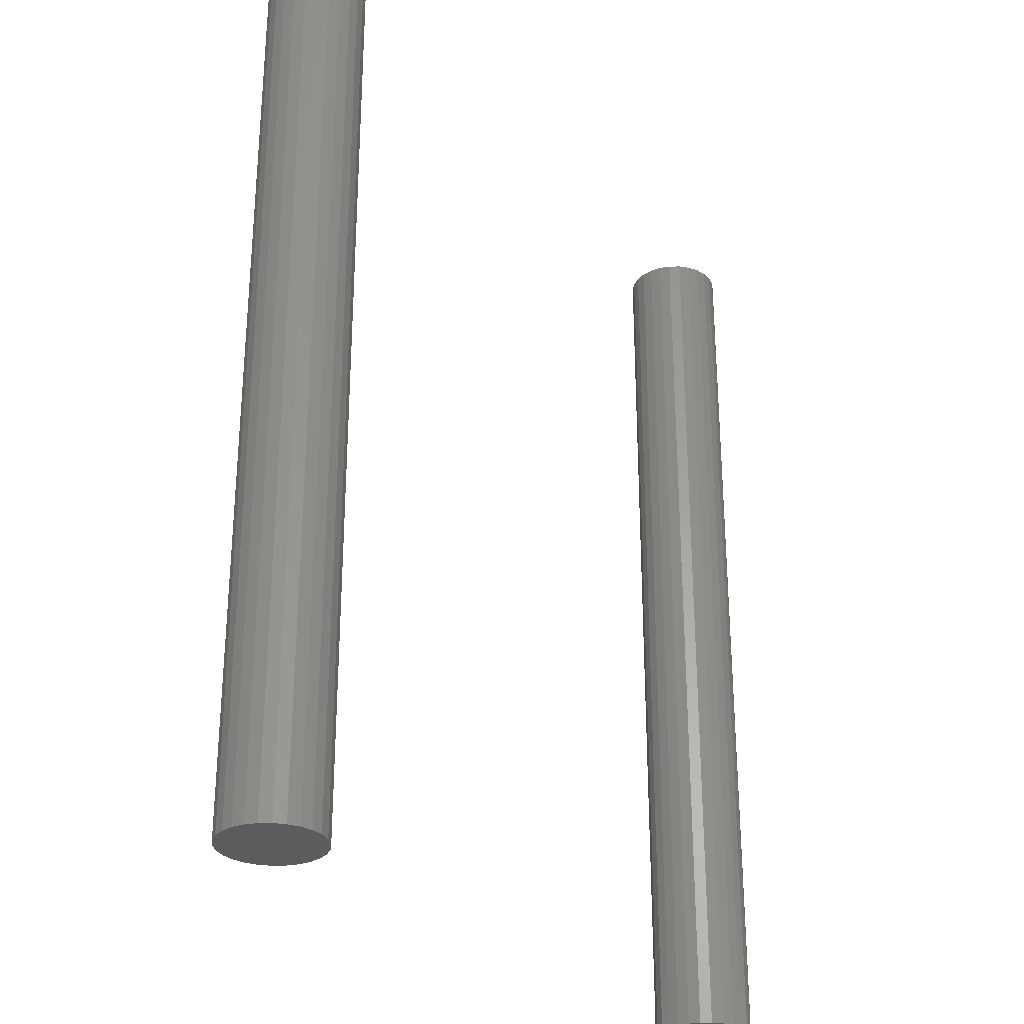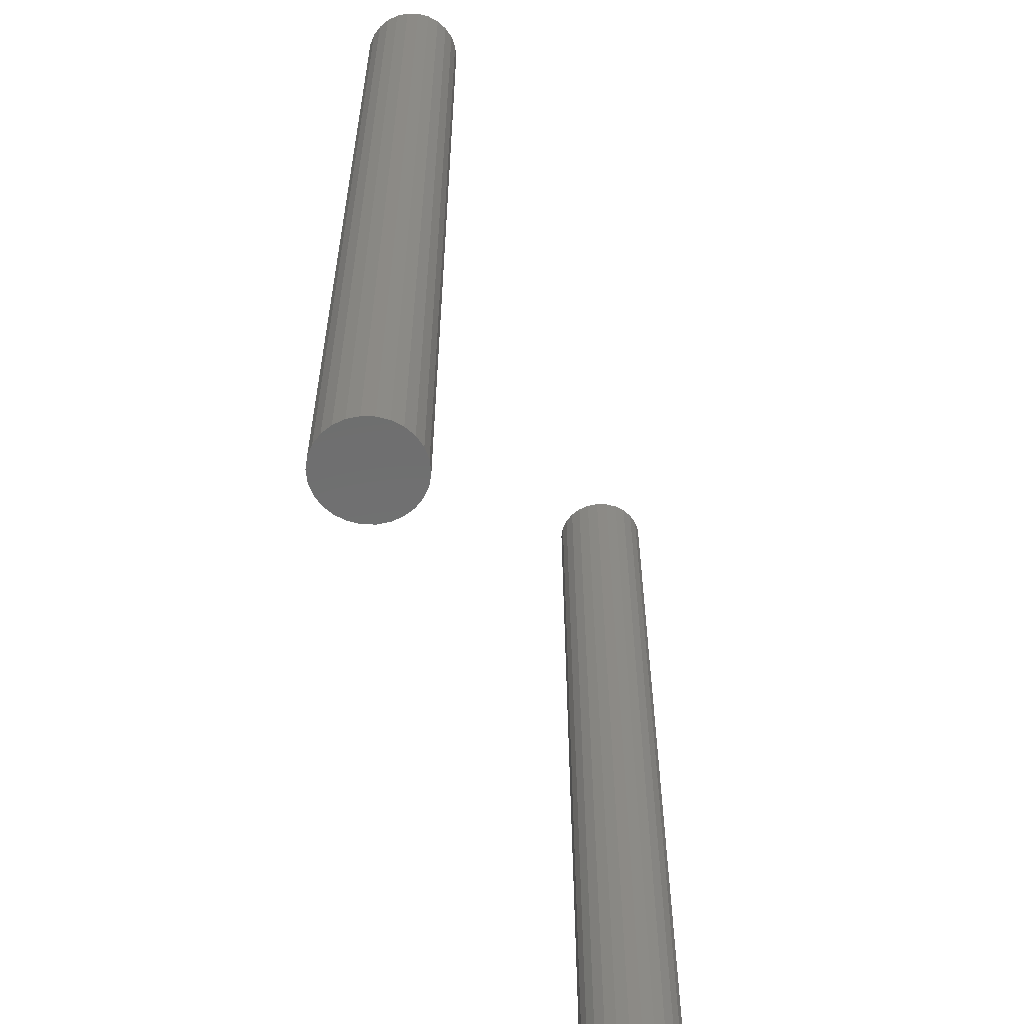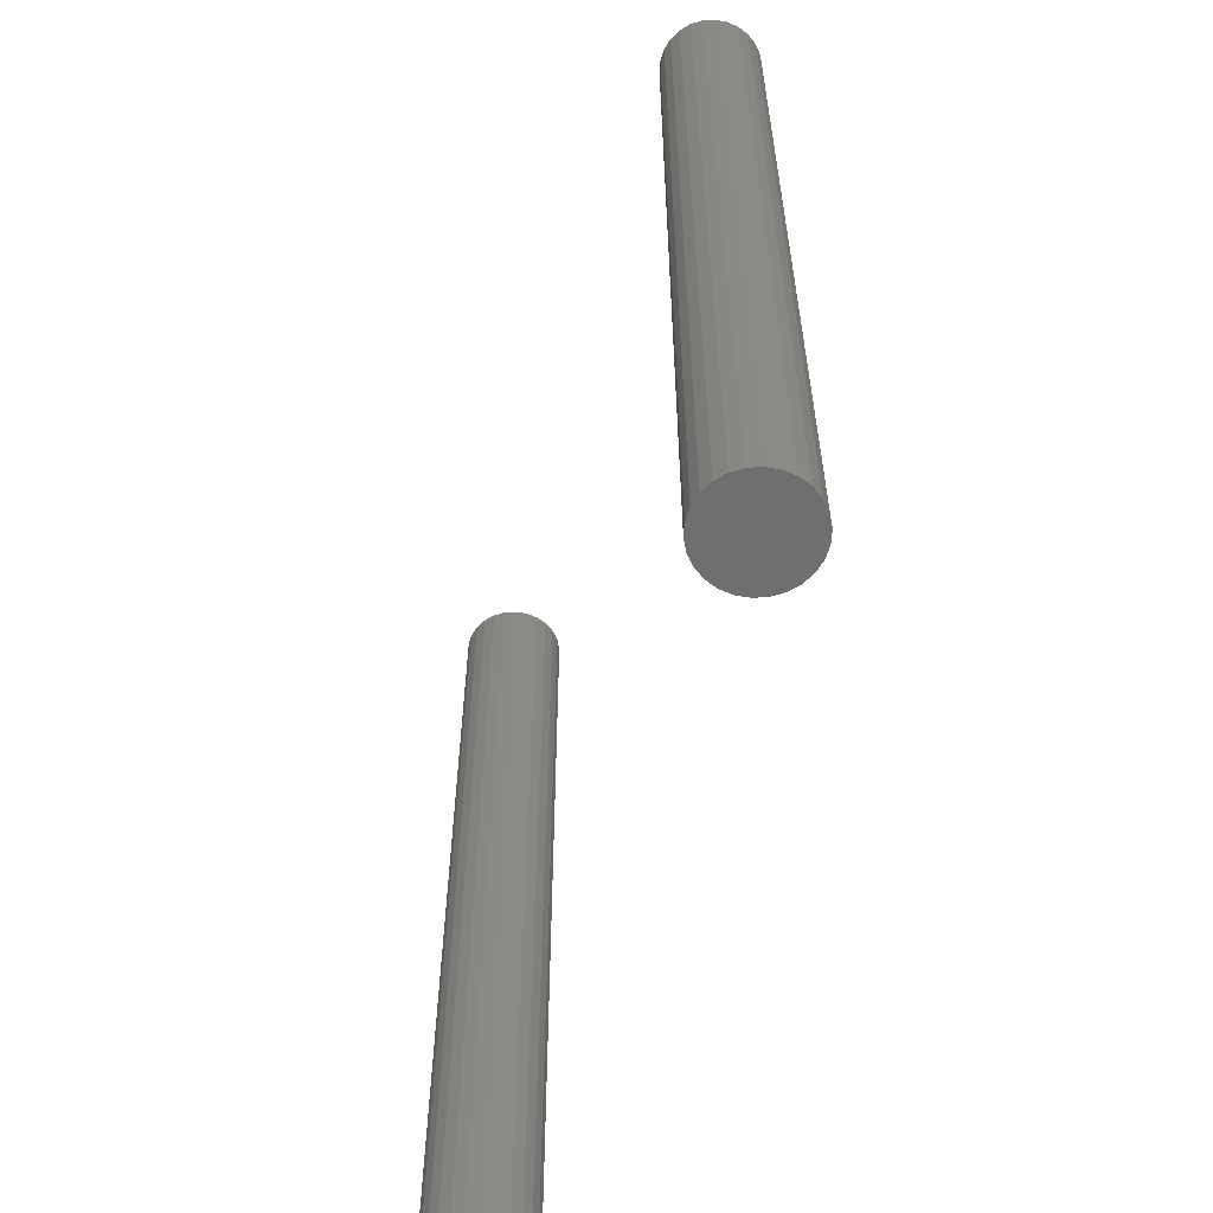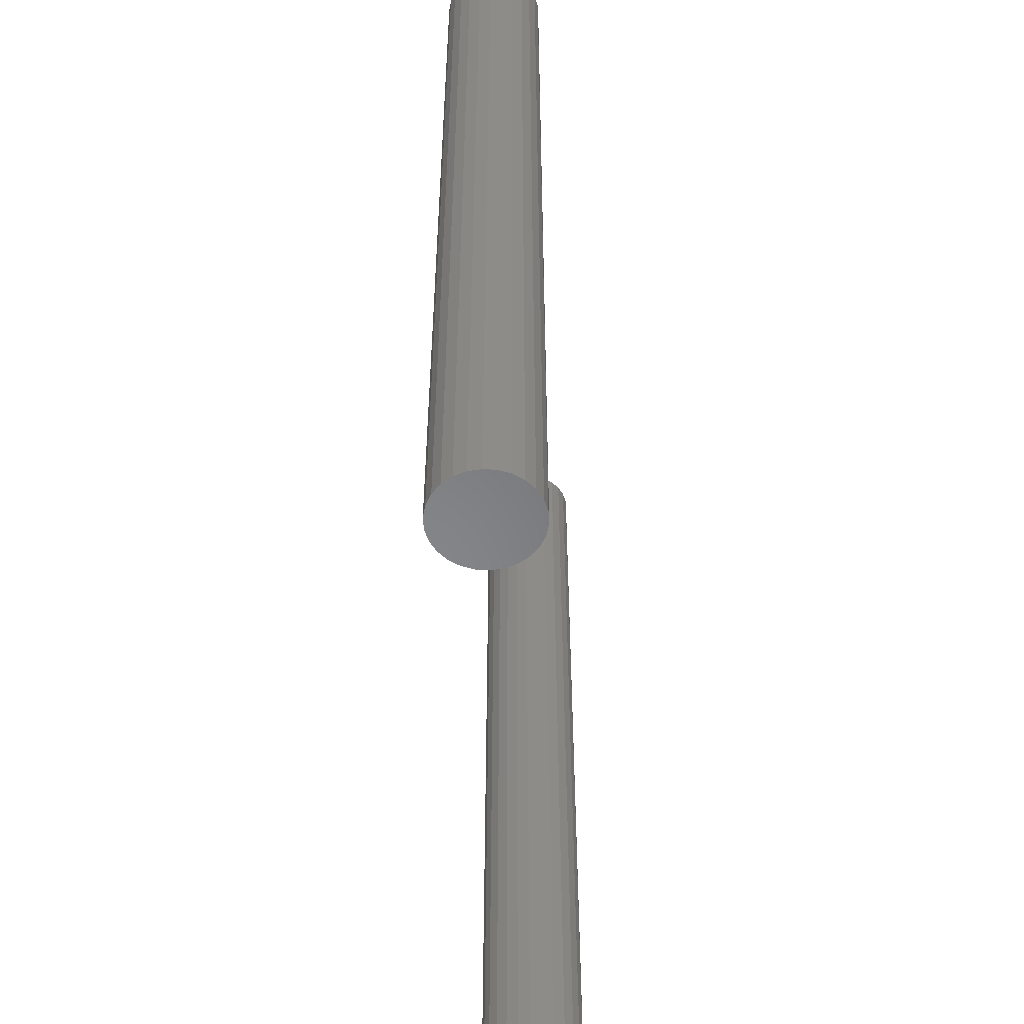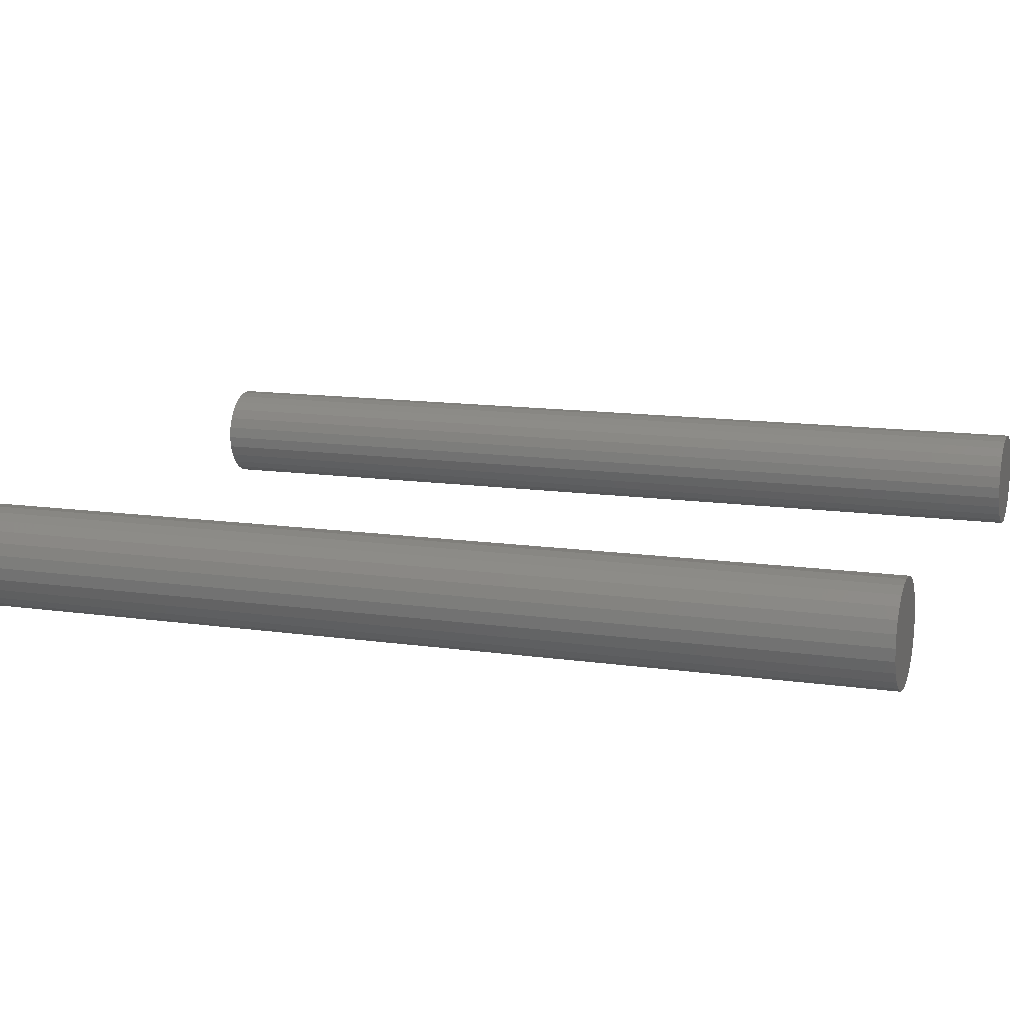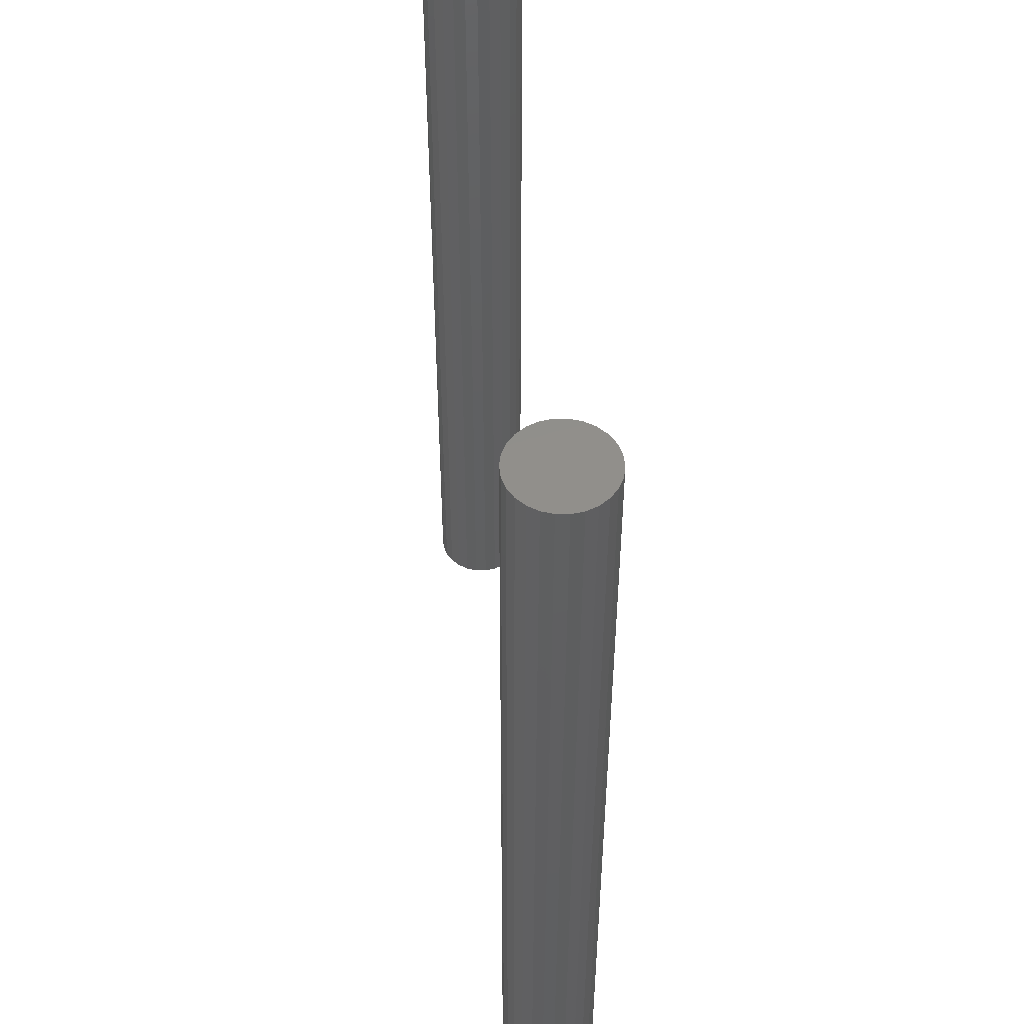
<metadata>
{"format":"stl","ext":"stl","renderer":"f3d","projection":"perspective","resolution":1024,"background":"white","views":[{"elev":-29.1,"azim":-54.3,"up":"+Z"},{"elev":-58.8,"azim":109.3,"up":"+Z"},{"elev":-60.1,"azim":-107.1,"up":"+Z"},{"elev":-53.4,"azim":-86.6,"up":"+Z"},{"elev":12.5,"azim":-71.0,"up":"+Y"},{"elev":50.6,"azim":-96.6,"up":"+Z"}]}
</metadata>
<code>
# stl→obj: 104 verts, 200 faces
v -0.8807 0.276 0
v -0.88 0.27 0.475
v -0.88 0.27 0
v -0.8807 0.276 0.475
v -0.8829 0.2816 0
v -0.8829 0.2816 0.475
v -0.8863 0.2866 0
v -0.8863 0.2866 0.475
v -0.8908 0.2906 0
v -0.8908 0.2906 0.475
v -0.8961 0.2934 0
v -0.8961 0.2934 0.475
v -0.902 0.2948 0
v -0.902 0.2948 0.475
v -0.908 0.2948 0
v -0.908 0.2948 0.475
v -0.9139 0.2934 0
v -0.9139 0.2934 0.475
v -0.9192 0.2906 0
v -0.9192 0.2906 0.475
v -0.9237 0.2866 0
v -0.9237 0.2866 0.475
v -0.9271 0.2816 0.475
v -0.9271 0.2816 0
v -0.9293 0.276 0
v -0.9293 0.276 0.475
v -0.93 0.27 0
v -0.93 0.27 0.475
v -0.9293 0.264 0
v -0.9293 0.264 0.475
v -0.9271 0.2584 0
v -0.9271 0.2584 0.475
v -0.9237 0.2534 0
v -0.9237 0.2534 0.475
v -0.9192 0.2494 0
v -0.9192 0.2494 0.475
v -0.9139 0.2466 0.475
v -0.9139 0.2466 0
v -0.908 0.2452 0
v -0.908 0.2452 0.475
v -0.902 0.2452 0
v -0.902 0.2452 0.475
v -0.8961 0.2466 0.475
v -0.8961 0.2466 0
v -0.8908 0.2494 0
v -0.8908 0.2494 0.475
v -0.8863 0.2534 0
v -0.8863 0.2534 0.475
v -0.8829 0.2584 0
v -0.8829 0.2584 0.475
v -0.8807 0.264 0.475
v -0.8807 0.264 0
v -0.5357 0.276 0
v -0.535 0.27 0.475
v -0.535 0.27 0
v -0.5357 0.276 0.475
v -0.5379 0.2816 0
v -0.5379 0.2816 0.475
v -0.5413 0.2866 0
v -0.5413 0.2866 0.475
v -0.5458 0.2906 0
v -0.5458 0.2906 0.475
v -0.5511 0.2934 0
v -0.5511 0.2934 0.475
v -0.557 0.2948 0
v -0.557 0.2948 0.475
v -0.563 0.2948 0
v -0.563 0.2948 0.475
v -0.5689 0.2934 0
v -0.5689 0.2934 0.475
v -0.5742 0.2906 0
v -0.5742 0.2906 0.475
v -0.5787 0.2866 0
v -0.5787 0.2866 0.475
v -0.5821 0.2816 0.475
v -0.5821 0.2816 0
v -0.5843 0.276 0
v -0.5843 0.276 0.475
v -0.585 0.27 0
v -0.585 0.27 0.475
v -0.5843 0.264 0
v -0.5843 0.264 0.475
v -0.5821 0.2584 0
v -0.5821 0.2584 0.475
v -0.5787 0.2534 0
v -0.5787 0.2534 0.475
v -0.5742 0.2494 0
v -0.5742 0.2494 0.475
v -0.5689 0.2466 0.475
v -0.5689 0.2466 0
v -0.563 0.2452 0
v -0.563 0.2452 0.475
v -0.557 0.2452 0
v -0.557 0.2452 0.475
v -0.5511 0.2466 0.475
v -0.5511 0.2466 0
v -0.5458 0.2494 0
v -0.5458 0.2494 0.475
v -0.5413 0.2534 0
v -0.5413 0.2534 0.475
v -0.5379 0.2584 0
v -0.5379 0.2584 0.475
v -0.5357 0.264 0.475
v -0.5357 0.264 0
f 1 2 3
f 1 4 2
f 5 6 4
f 5 4 1
f 7 8 6
f 7 6 5
f 9 10 8
f 9 8 7
f 11 12 10
f 11 10 9
f 13 14 12
f 13 12 11
f 15 16 14
f 15 14 13
f 17 18 16
f 17 16 15
f 19 20 18
f 19 18 17
f 21 22 20
f 21 23 22
f 21 20 19
f 24 23 21
f 25 23 24
f 25 26 23
f 27 26 25
f 27 28 26
f 29 30 28
f 29 28 27
f 31 32 30
f 31 30 29
f 33 34 32
f 33 32 31
f 35 36 34
f 35 37 36
f 35 34 33
f 38 37 35
f 39 40 37
f 39 37 38
f 41 42 40
f 41 43 42
f 41 40 39
f 44 43 41
f 45 46 43
f 45 43 44
f 47 48 46
f 47 46 45
f 49 50 48
f 49 51 50
f 49 48 47
f 52 51 49
f 3 2 51
f 3 51 52
f 7 1 3
f 7 5 1
f 7 11 9
f 7 13 11
f 7 15 13
f 7 17 15
f 7 19 17
f 7 21 19
f 7 24 21
f 7 25 24
f 7 27 25
f 7 29 27
f 7 31 29
f 7 33 31
f 7 35 33
f 7 38 35
f 7 39 38
f 7 41 39
f 7 44 41
f 7 45 44
f 7 47 45
f 7 49 47
f 7 52 49
f 7 3 52
f 8 2 4
f 8 4 6
f 8 10 12
f 8 12 14
f 8 14 16
f 8 16 18
f 8 18 20
f 8 20 22
f 8 22 23
f 8 23 26
f 8 26 28
f 8 28 30
f 8 30 32
f 8 32 34
f 8 34 36
f 8 36 37
f 8 37 40
f 8 40 42
f 8 42 43
f 8 43 46
f 8 46 48
f 8 48 50
f 8 50 51
f 8 51 2
f 53 54 55
f 53 56 54
f 57 58 56
f 57 56 53
f 59 60 58
f 59 58 57
f 61 62 60
f 61 60 59
f 63 64 62
f 63 62 61
f 65 66 64
f 65 64 63
f 67 68 66
f 67 66 65
f 69 70 68
f 69 68 67
f 71 72 70
f 71 70 69
f 73 74 72
f 73 75 74
f 73 72 71
f 76 75 73
f 77 75 76
f 77 78 75
f 79 78 77
f 79 80 78
f 81 82 80
f 81 80 79
f 83 84 82
f 83 82 81
f 85 86 84
f 85 84 83
f 87 88 86
f 87 89 88
f 87 86 85
f 90 89 87
f 91 92 89
f 91 89 90
f 93 94 92
f 93 95 94
f 93 92 91
f 96 95 93
f 97 98 95
f 97 95 96
f 99 100 98
f 99 98 97
f 101 102 100
f 101 103 102
f 101 100 99
f 104 103 101
f 55 54 103
f 55 103 104
f 59 53 55
f 59 57 53
f 59 63 61
f 59 65 63
f 59 67 65
f 59 69 67
f 59 71 69
f 59 73 71
f 59 76 73
f 59 77 76
f 59 79 77
f 59 81 79
f 59 83 81
f 59 85 83
f 59 87 85
f 59 90 87
f 59 91 90
f 59 93 91
f 59 96 93
f 59 97 96
f 59 99 97
f 59 101 99
f 59 104 101
f 59 55 104
f 60 54 56
f 60 56 58
f 60 62 64
f 60 64 66
f 60 66 68
f 60 68 70
f 60 70 72
f 60 72 74
f 60 74 75
f 60 75 78
f 60 78 80
f 60 80 82
f 60 82 84
f 60 84 86
f 60 86 88
f 60 88 89
f 60 89 92
f 60 92 94
f 60 94 95
f 60 95 98
f 60 98 100
f 60 100 102
f 60 102 103
f 60 103 54

</code>
